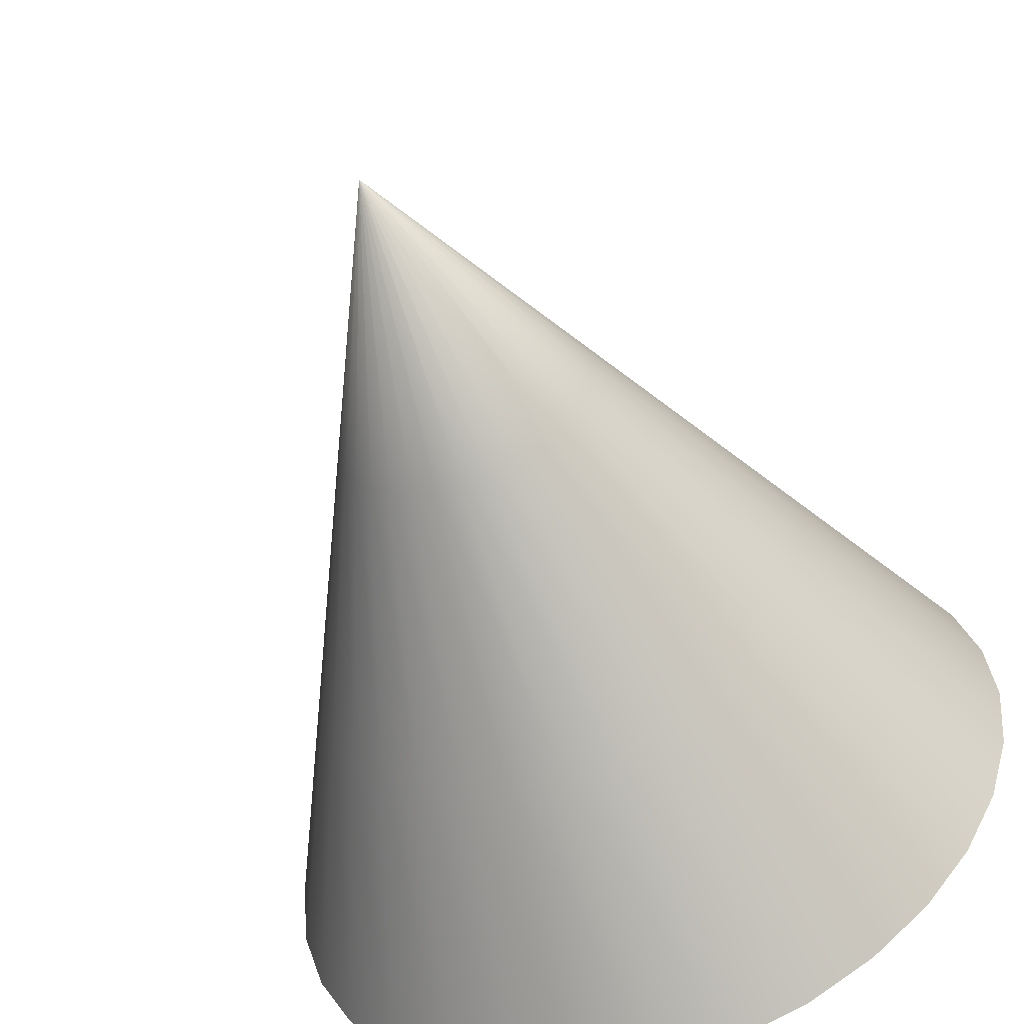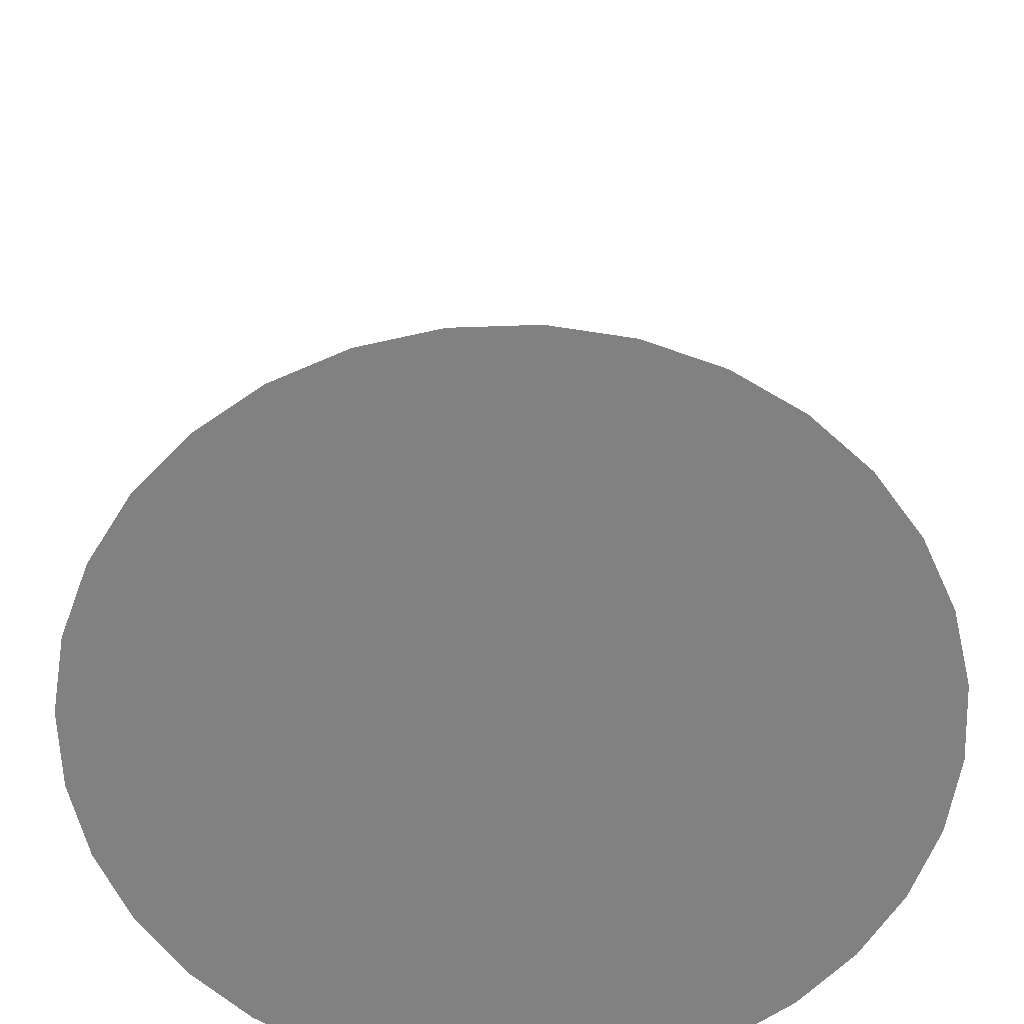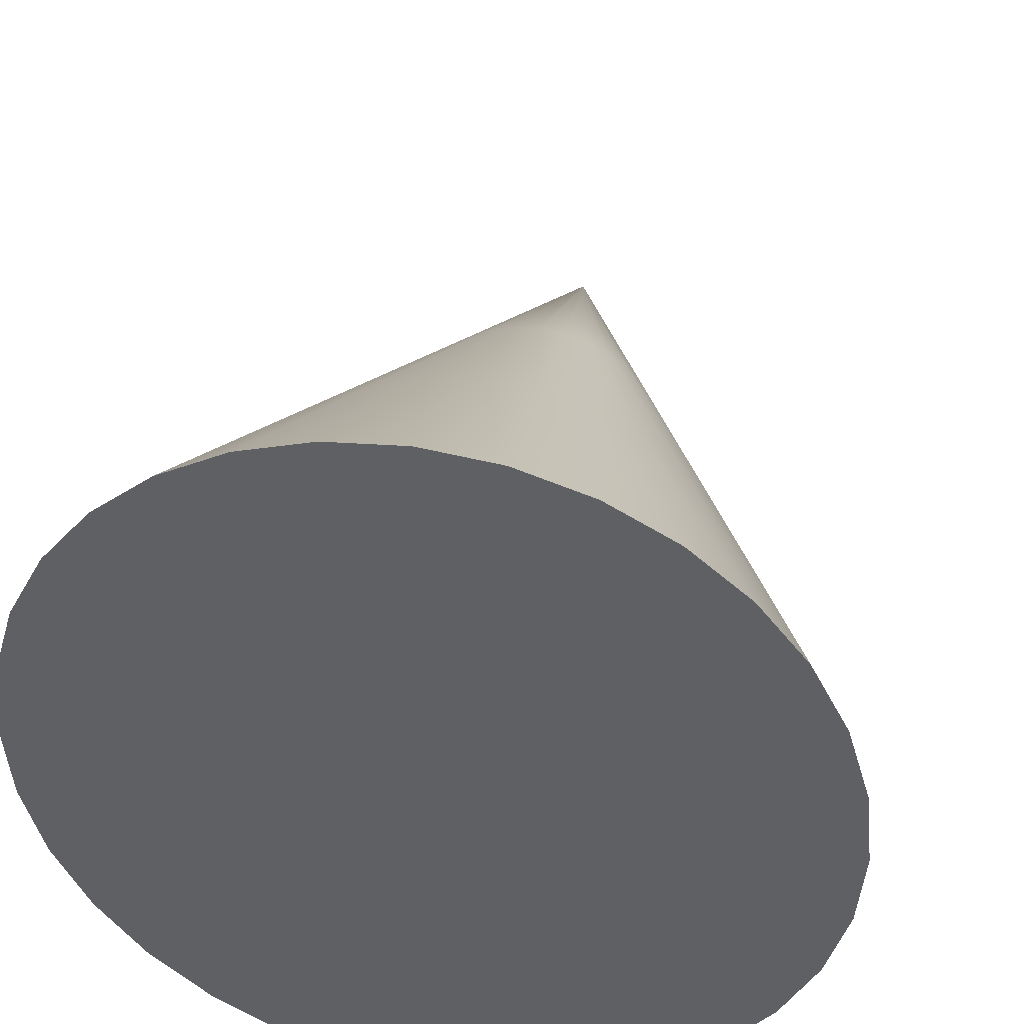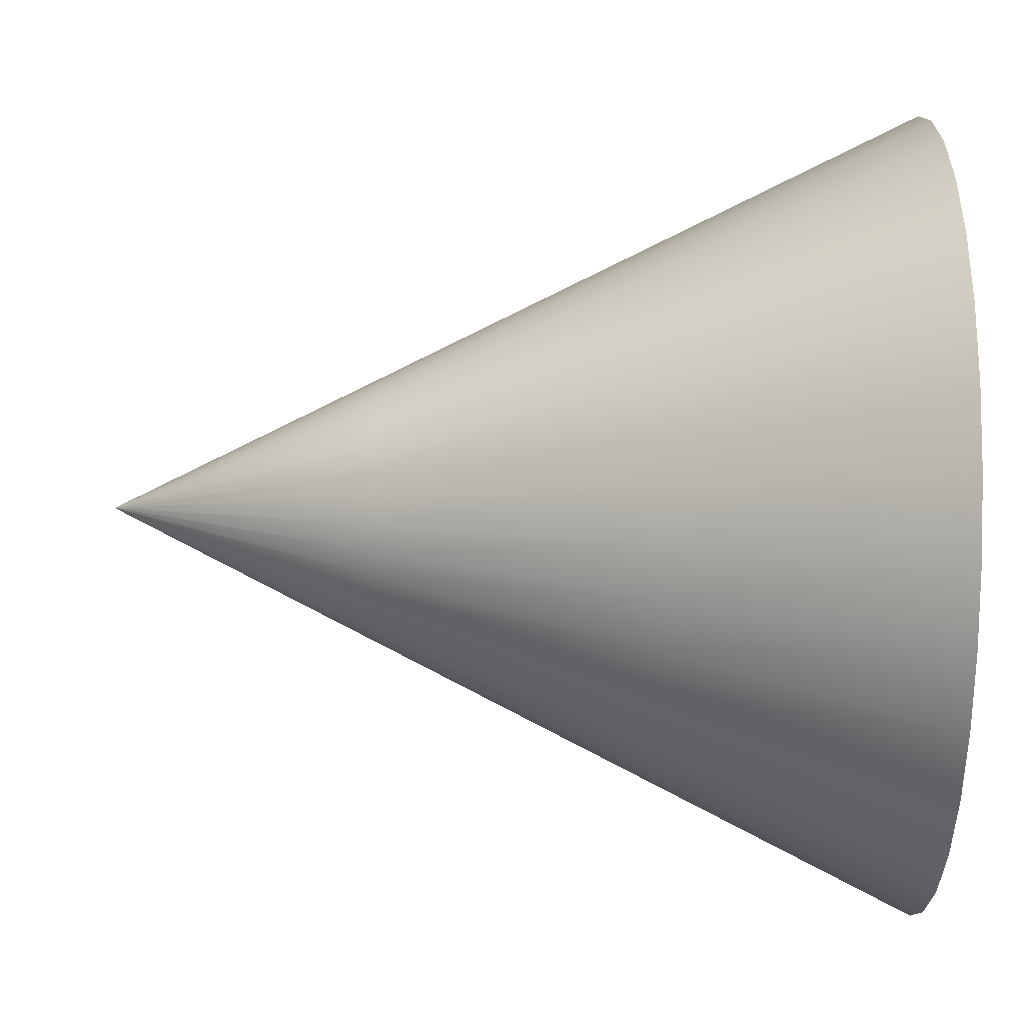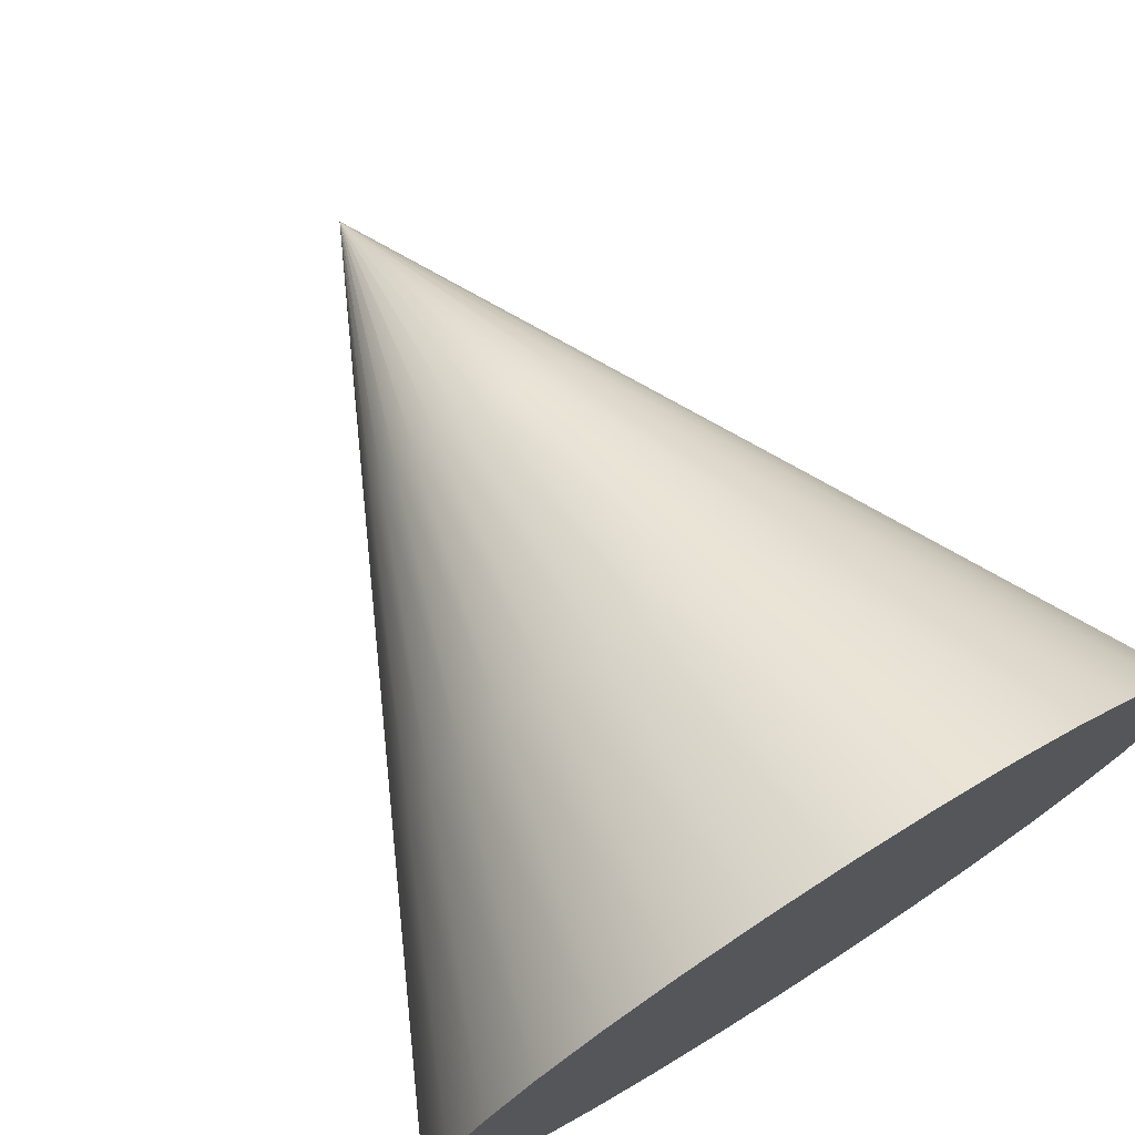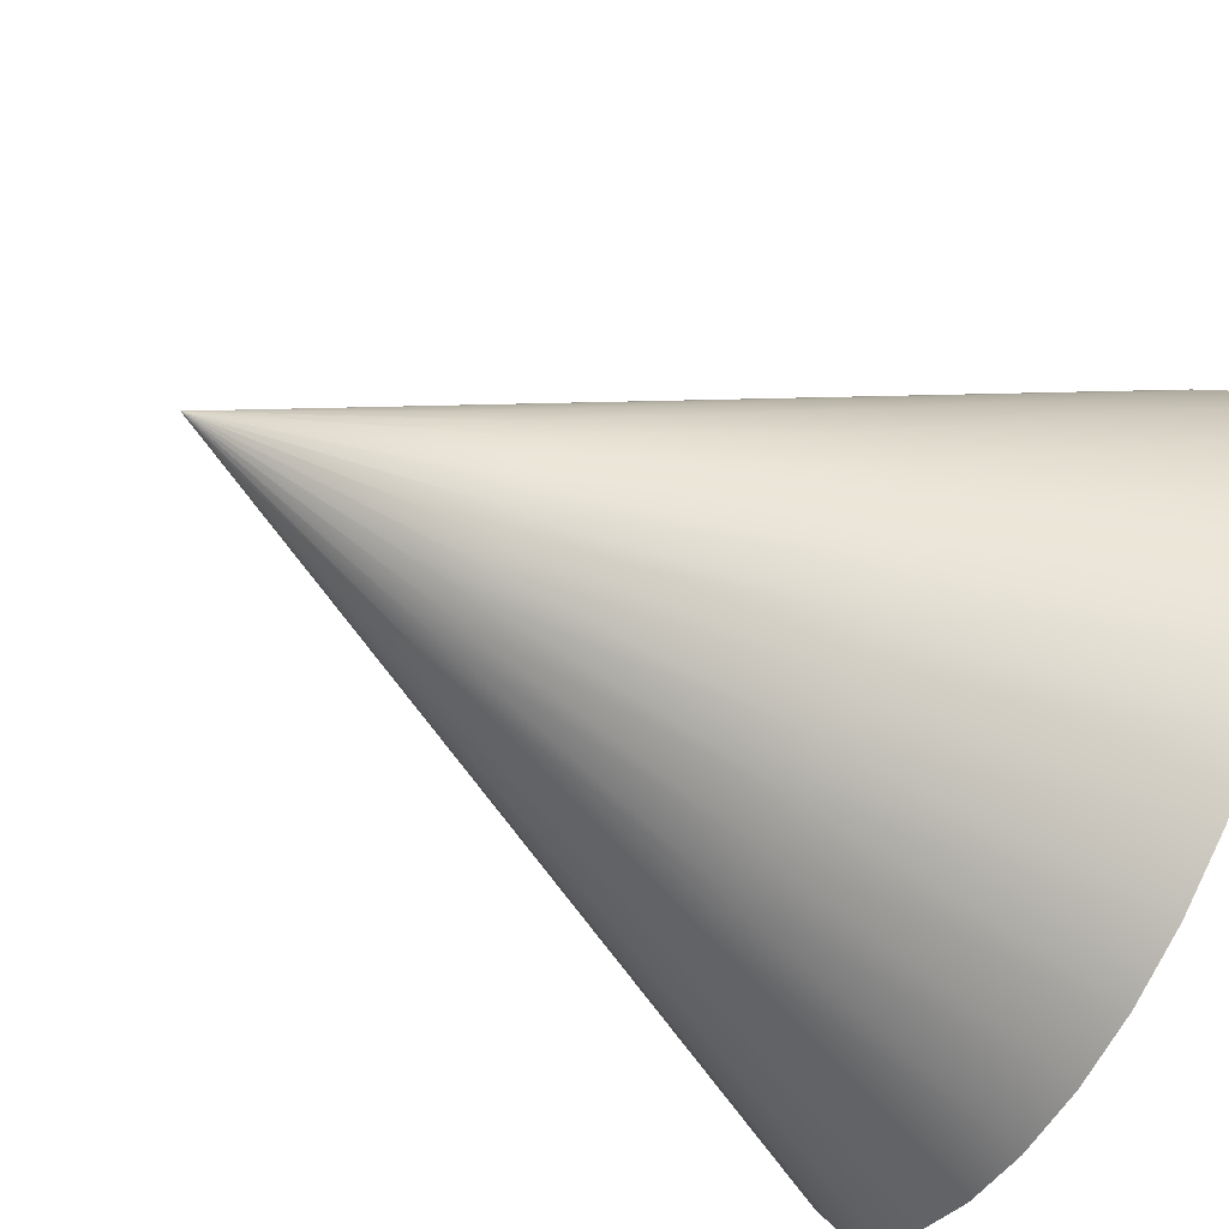
<metadata>
{"format":"obj","ext":"obj","renderer":"f3d","projection":"perspective","resolution":1024,"background":"white","views":[{"elev":-55.7,"azim":-159.2,"up":"+Z"},{"elev":-60.5,"azim":-26.1,"up":"+Y"},{"elev":40.2,"azim":11.5,"up":"+Z"},{"elev":-39.3,"azim":-90.9,"up":"+Z"},{"elev":74.6,"azim":-32.4,"up":"+Z"},{"elev":-60.5,"azim":-118.3,"up":"+Z"}]}
</metadata>
<code>
v  0  1.667  0.4167
v  0  0.8333  0.8333
v  0  0  1.25
v  0  0  0.8333
v  0  0  0.4167
v  0.08129  1.667  0.4087
v  0.1626  0.8333  0.8173
v  0.2439  0  1.226
v  0.1626  0  0.8173
v  0.08129  0  0.4087
v  0.1595  1.667  0.3849
v  0.3189  0.8333  0.7699
v  0.4784  0  1.155
v  0.3189  0  0.7699
v  0.1595  0  0.3849
v  0.2315  1.667  0.3464
v  0.463  0.8333  0.6929
v  0.6945  0  1.039
v  0.463  0  0.6929
v  0.2315  0  0.3464
v  0.2946  1.667  0.2946
v  0.5893  0.8333  0.5893
v  0.8839  0  0.8839
v  0.5893  0  0.5893
v  0.2946  0  0.2946
v  0.3464  1.667  0.2315
v  0.6929  0.8333  0.463
v  1.039  0  0.6945
v  0.6929  0  0.463
v  0.3464  0  0.2315
v  0.3849  1.667  0.1595
v  0.7699  0.8333  0.3189
v  1.155  0  0.4784
v  0.7699  0  0.3189
v  0.3849  0  0.1595
v  0.4087  1.667  0.08129
v  0.8173  0.8333  0.1626
v  1.226  0  0.2439
v  0.8173  0  0.1626
v  0.4087  0  0.08129
v  0.4167  1.667  3e-08
v  0.8333  0.8333  6e-08
v  1.25  0  9e-08
v  0.8333  0  6e-08
v  0.4167  0  3e-08
v  0.4087  1.667 -0.08129
v  0.8173  0.8333 -0.1626
v  1.226  0 -0.2439
v  0.8173  0 -0.1626
v  0.4087  0 -0.08129
v  0.3849  1.667 -0.1595
v  0.7699  0.8333 -0.3189
v  1.155  0 -0.4784
v  0.7699  0 -0.3189
v  0.3849  0 -0.1595
v  0.3464  1.667 -0.2315
v  0.6929  0.8333 -0.463
v  1.039  0 -0.6945
v  0.6929  0 -0.463
v  0.3464  0 -0.2315
v  0.2946  1.667 -0.2946
v  0.5893  0.8333 -0.5893
v  0.8839  0 -0.8839
v  0.5893  0 -0.5893
v  0.2946  0 -0.2946
v  0.2315  1.667 -0.3464
v  0.463  0.8333 -0.6929
v  0.6945  0 -1.039
v  0.463  0 -0.6929
v  0.2315  0 -0.3464
v  0.1595  1.667 -0.3849
v  0.3189  0.8333 -0.7699
v  0.4784  0 -1.155
v  0.3189  0 -0.7699
v  0.1595  0 -0.3849
v  0.08129  1.667 -0.4087
v  0.1626  0.8333 -0.8173
v  0.2439  0 -1.226
v  0.1626  0 -0.8173
v  0.08129  0 -0.4087
v  6e-08  1.667 -0.4167
v  1.3e-07  0.8333 -0.8333
v  1.9e-07  0 -1.25
v  1.3e-07  0 -0.8333
v  6e-08  0 -0.4167
v -0.08129  1.667 -0.4087
v -0.1626  0.8333 -0.8173
v -0.2439  0 -1.226
v -0.1626  0 -0.8173
v -0.08129  0 -0.4087
v -0.1595  1.667 -0.3849
v -0.3189  0.8333 -0.7699
v -0.4784  0 -1.155
v -0.3189  0 -0.7699
v -0.1595  0 -0.3849
v -0.2315  1.667 -0.3464
v -0.463  0.8333 -0.6929
v -0.6945  0 -1.039
v -0.463  0 -0.6929
v -0.2315  0 -0.3464
v -0.2946  1.667 -0.2946
v -0.5893  0.8333 -0.5893
v -0.8839  0 -0.8839
v -0.5893  0 -0.5893
v -0.2946  0 -0.2946
v -0.3464  1.667 -0.2315
v -0.6929  0.8333 -0.463
v -1.039  0 -0.6945
v -0.6929  0 -0.463
v -0.3464  0 -0.2315
v -0.3849  1.667 -0.1595
v -0.7699  0.8333 -0.3189
v -1.155  0 -0.4784
v -0.7699  0 -0.3189
v -0.3849  0 -0.1595
v -0.4087  1.667 -0.08129
v -0.8173  0.8333 -0.1626
v -1.226  0 -0.2439
v -0.8173  0 -0.1626
v -0.4087  0 -0.08129
v -0.4167  1.667 -9e-08
v -0.8333  0.8333 -1.9e-07
v -1.25  0 -2.8e-07
v -0.8333  0 -1.9e-07
v -0.4167  0 -9e-08
v -0.4087  1.667  0.08129
v -0.8173  0.8333  0.1626
v -1.226  0  0.2439
v -0.8173  0  0.1626
v -0.4087  0  0.08129
v -0.3849  1.667  0.1595
v -0.7699  0.8333  0.3189
v -1.155  0  0.4784
v -0.7699  0  0.3189
v -0.3849  0  0.1595
v -0.3464  1.667  0.2315
v -0.6929  0.8333  0.463
v -1.039  0  0.6945
v -0.6929  0  0.463
v -0.3464  0  0.2315
v -0.2946  1.667  0.2946
v -0.5893  0.8333  0.5893
v -0.8839  0  0.8839
v -0.5893  0  0.5893
v -0.2946  0  0.2946
v -0.2315  1.667  0.3464
v -0.463  0.8333  0.6929
v -0.6945  0  1.039
v -0.463  0  0.6929
v -0.2315  0  0.3464
v -0.1595  1.667  0.3849
v -0.3189  0.8333  0.7699
v -0.4784  0  1.155
v -0.3189  0  0.7699
v -0.1595  0  0.3849
v -0.08129  1.667  0.4087
v -0.1626  0.8333  0.8173
v -0.2439  0  1.226
v -0.1626  0  0.8173
v -0.08129  0  0.4087
v  0  2.5  0
v  0  0  0
g cone
f 161 1 6
f 161 6 11
f 161 11 16
f 161 16 21
f 161 21 26
f 161 26 31
f 161 31 36
f 161 36 41
f 161 41 46
f 161 46 51
f 161 51 56
f 161 56 61
f 161 61 66
f 161 66 71
f 161 71 76
f 161 76 81
f 161 81 86
f 161 86 91
f 161 91 96
f 161 96 101
f 161 101 106
f 161 106 111
f 161 111 116
f 161 116 121
f 161 121 126
f 161 126 131
f 161 131 136
f 161 136 141
f 161 141 146
f 161 146 151
f 161 151 156
f 161 156 1
f 1 2 7 6
f 6 7 12 11
f 11 12 17 16
f 16 17 22 21
f 21 22 27 26
f 26 27 32 31
f 31 32 37 36
f 36 37 42 41
f 41 42 47 46
f 46 47 52 51
f 51 52 57 56
f 56 57 62 61
f 61 62 67 66
f 66 67 72 71
f 71 72 77 76
f 76 77 82 81
f 81 82 87 86
f 86 87 92 91
f 91 92 97 96
f 96 97 102 101
f 101 102 107 106
f 106 107 112 111
f 111 112 117 116
f 116 117 122 121
f 121 122 127 126
f 126 127 132 131
f 131 132 137 136
f 136 137 142 141
f 141 142 147 146
f 146 147 152 151
f 151 152 157 156
f 156 157 2 1
f 2 3 8 7
f 7 8 13 12
f 12 13 18 17
f 17 18 23 22
f 22 23 28 27
f 27 28 33 32
f 32 33 38 37
f 37 38 43 42
f 42 43 48 47
f 47 48 53 52
f 52 53 58 57
f 57 58 63 62
f 62 63 68 67
f 67 68 73 72
f 72 73 78 77
f 77 78 83 82
f 82 83 88 87
f 87 88 93 92
f 92 93 98 97
f 97 98 103 102
f 102 103 108 107
f 107 108 113 112
f 112 113 118 117
f 117 118 123 122
f 122 123 128 127
f 127 128 133 132
f 132 133 138 137
f 137 138 143 142
f 142 143 148 147
f 147 148 153 152
f 152 153 158 157
f 157 158 3 2
f 3 4 9 8
f 8 9 14 13
f 13 14 19 18
f 18 19 24 23
f 23 24 29 28
f 28 29 34 33
f 33 34 39 38
f 38 39 44 43
f 43 44 49 48
f 48 49 54 53
f 53 54 59 58
f 58 59 64 63
f 63 64 69 68
f 68 69 74 73
f 73 74 79 78
f 78 79 84 83
f 83 84 89 88
f 88 89 94 93
f 93 94 99 98
f 98 99 104 103
f 103 104 109 108
f 108 109 114 113
f 113 114 119 118
f 118 119 124 123
f 123 124 129 128
f 128 129 134 133
f 133 134 139 138
f 138 139 144 143
f 143 144 149 148
f 148 149 154 153
f 153 154 159 158
f 158 159 4 3
f 4 5 10 9
f 9 10 15 14
f 14 15 20 19
f 19 20 25 24
f 24 25 30 29
f 29 30 35 34
f 34 35 40 39
f 39 40 45 44
f 44 45 50 49
f 49 50 55 54
f 54 55 60 59
f 59 60 65 64
f 64 65 70 69
f 69 70 75 74
f 74 75 80 79
f 79 80 85 84
f 84 85 90 89
f 89 90 95 94
f 94 95 100 99
f 99 100 105 104
f 104 105 110 109
f 109 110 115 114
f 114 115 120 119
f 119 120 125 124
f 124 125 130 129
f 129 130 135 134
f 134 135 140 139
f 139 140 145 144
f 144 145 150 149
f 149 150 155 154
f 154 155 160 159
f 159 160 5 4
f 162 10 5
f 162 15 10
f 162 20 15
f 162 25 20
f 162 30 25
f 162 35 30
f 162 40 35
f 162 45 40
f 162 50 45
f 162 55 50
f 162 60 55
f 162 65 60
f 162 70 65
f 162 75 70
f 162 80 75
f 162 85 80
f 162 90 85
f 162 95 90
f 162 100 95
f 162 105 100
f 162 110 105
f 162 115 110
f 162 120 115
f 162 125 120
f 162 130 125
f 162 135 130
f 162 140 135
f 162 145 140
f 162 150 145
f 162 155 150
f 162 160 155
f 162 5 160

</code>
